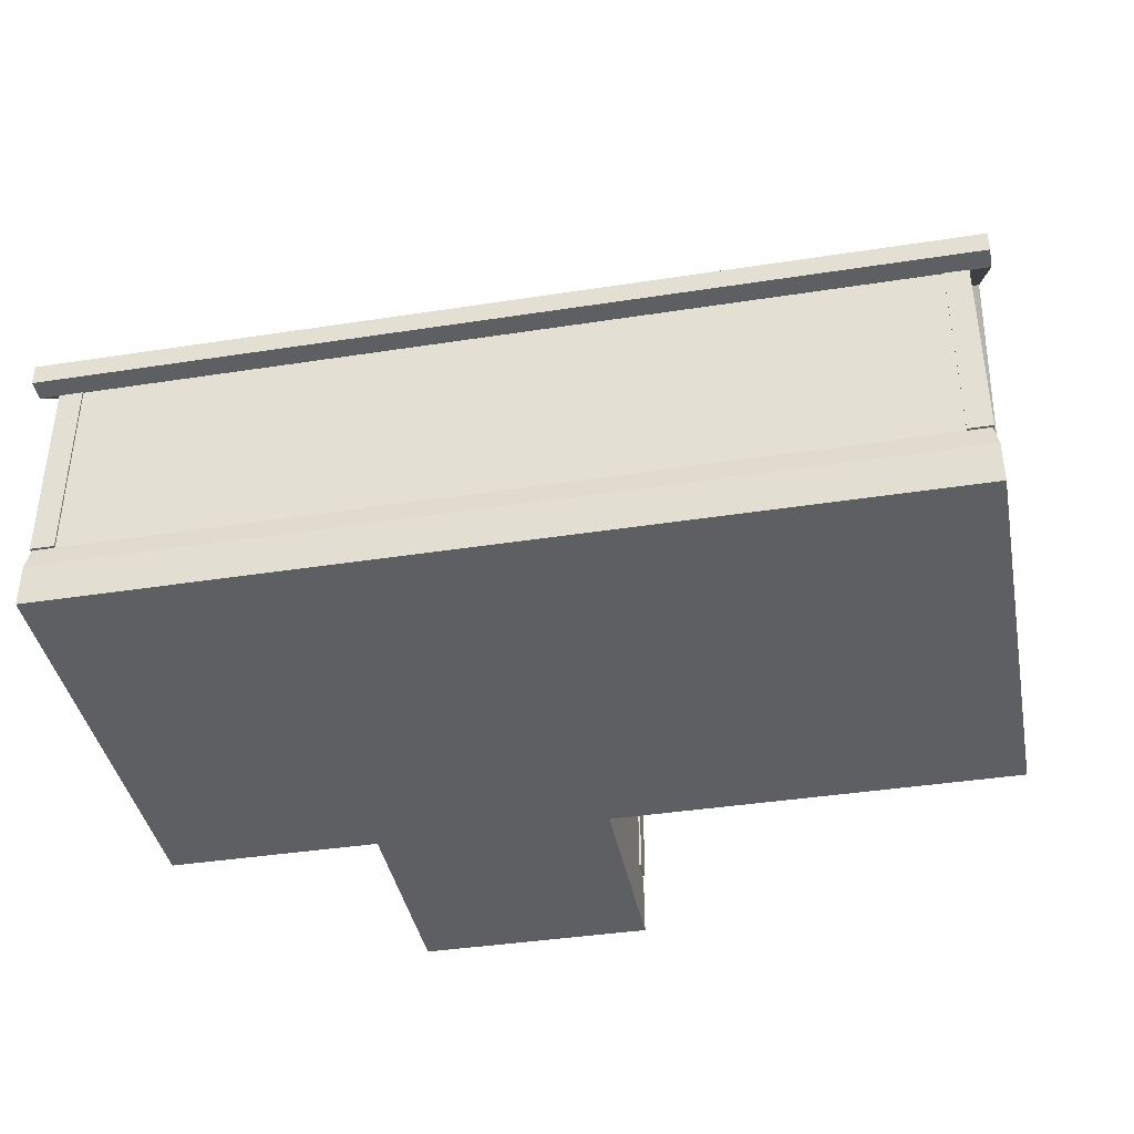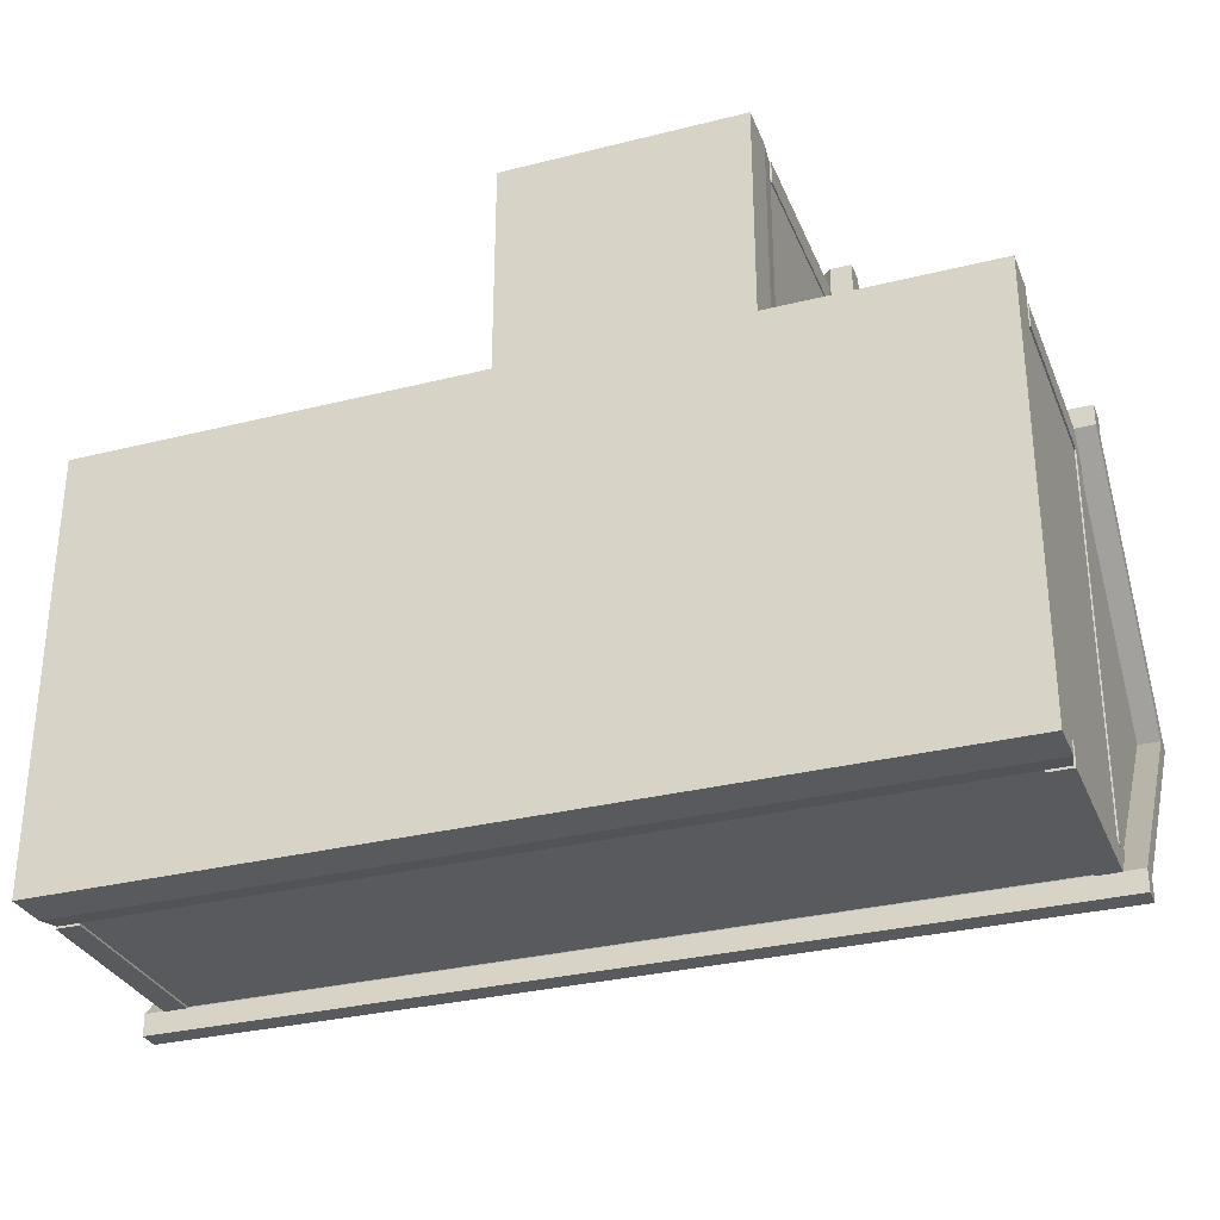
<metadata>
{"format":"obj","ext":"obj","renderer":"f3d","projection":"perspective","resolution":1024,"background":"white","views":[{"elev":-39.7,"azim":-169.1,"up":"+Y"},{"elev":-31.0,"azim":19.8,"up":"+Z"}]}
</metadata>
<code>
o Wall9
v 19 3 -10
v 19 3 -9
v 0 3 -9
v 0 3 -10
v 19 13 -10
v 0 13 -10
v 0 13 -9
v 19 13 -9
f 2 8 7 3
f 1 2 3 4
f 5 6 7 8
f 1 5 8 2
f 3 7 6 4
f 5 1 4 6
o Roof2
v 10.15 11.88 21
v 10.15 12.98 21
v 4.507 17.98 21
v 4.506 16.88 21
v -1.146 12.98 21
v -1.147 11.88 21
v 11.15 11.88 21
v 11.15 12.98 21
v 11.15 11.88 10.14
v 11.15 12.98 8.981
v -2.146 12.98 21
v -2.147 11.88 21
v -2.146 12.98 8.981
v -2.147 11.88 10.14
v -1.147 11.88 10.14
v 4.506 16.88 4.776
v 10.15 11.88 10.14
v 10.15 12.98 8.981
v 4.507 17.98 3.615
v -1.146 12.98 8.981
f 9 10 11 12
f 12 11 13 14
f 9 15 16 10
f 17 18 16 15
f 13 19 20 14
f 20 19 21 22
f 14 23 24 12
f 25 9 12 24
f 26 25 24 27
f 23 28 27 24
f 27 28 13 11
f 11 10 26 27
f 10 16 18 26
f 17 25 26 18
f 25 17 15 9
f 28 21 19 13
f 23 22 21 28
f 14 20 22 23
o Cube.010
v -0.0106 3.026 19.01
v -0.0106 3.026 20.09
v -1.095 3.026 20.09
v -1.095 3.026 19.01
v -0.0106 12.97 19.01
v -1.095 12.97 19.01
v -1.095 12.97 20.09
v -0.0106 12.97 20.09
f 29 30 31 32
f 33 34 35 36
f 29 33 36 30
f 30 36 35 31
f 31 35 34 32
f 33 29 32 34
o Roof1
v -21 11.95 10.06
v -21 12.95 10.06
v -21 22.34 2.1e-05
v -21 21.34 1.6e-05
v 21 12.95 10.06
v 21 11.95 10.06
v 21 21.34 1.5e-05
v 21 22.34 2e-05
v -21 12.95 -10.06
v -21 11.95 -10.06
v 21 11.95 -10.06
v 21 12.95 -10.06
v 21 11.95 -11.06
v 21 12.95 -11.06
v -21 12.95 -11.06
v -21 11.95 -11.06
v 21 11.95 11.06
v 21 12.95 11.06
v -21 11.95 11.06
v -21 12.95 11.06
f 37 38 39 40
f 41 42 43 44
f 40 39 45 46
f 47 48 44 43
f 47 49 50 48
f 45 51 52 46
f 52 51 50 49
f 53 42 41 54
f 37 55 56 38
f 53 54 56 55
f 46 47 43 40
f 42 37 40 43
f 44 48 45 39
f 39 38 41 44
f 48 50 51 45
f 46 52 49 47
f 38 56 54 41
f 42 53 55 37
o Cube.031
v -14.25 10.2 9.022
v -14.25 10.2 10.02
v -13.95 10.2 10.02
v -13.95 10.2 9.022
v -14.25 5.793 9.022
v -13.95 5.793 9.022
v -13.95 5.793 10.02
v -14.25 5.793 10.02
f 57 58 59 60
f 61 62 63 64
f 57 61 64 58
f 58 64 63 59
f 59 63 62 60
f 61 57 60 62
o Wall4
v -1 3 10
v 0 3 10
v 1e-06 3 19
v -1 3 19
v -1 13 10
v -1 13 19
v 0 13 19
v 1e-06 13 10
f 66 72 71 67
f 65 66 67 68
f 69 70 71 72
f 65 69 72 66
f 67 71 70 68
f 69 65 68 70
o Wall3
v 0 3 -10
v 0 3 -9
v -19 3 -9
v -19 3 -10
v 0 13 -10
v -19 13 -10
v -19 13 -9
v -1e-06 13 -9
f 73 74 75 76
f 77 78 79 80
f 73 77 80 74
f 75 79 78 76
f 77 73 76 78
f 74 80 79 75
o Cube.012
v 20.08 3.026 8.992
v 20.08 3.026 10.08
v 19 3.026 10.08
v 19 3.026 8.992
v 20.08 12.97 8.992
v 19 12.97 8.992
v 19 12.97 10.08
v 20.08 12.97 10.08
f 81 82 83 84
f 85 86 87 88
f 81 85 88 82
f 82 88 87 83
f 83 87 86 84
f 85 81 84 86
o Cube.015
v -19 3.026 9
v -19 3.026 10.09
v -20.08 3.026 10.09
v -20.08 3.026 9
v -19 12.97 9
v -20.08 12.97 9
v -20.08 12.97 10.09
v -19 12.97 10.09
f 89 90 91 92
f 93 94 95 96
f 89 93 96 90
f 90 96 95 91
f 91 95 94 92
f 93 89 92 94
o Plane
v 20 3 10
v 15 3 10
v 15.14 2 10.08
v 20.19 2 10.08
v 10 3 10
v 10.09 2 10.08
v -1 3 10
v -5 3 10
v -5.053 2 10.08
v -1.015 2 10.08
v -10 3 10
v -10.1 2 10.08
v -15 3 10
v -15.15 2 10.08
v -20 3 10
v -20.2 2 10.08
v 10 3 12.5
v 10 3 16.25
v 10.09 2 16.4
v 10.09 2 12.61
v 10 3 20
v 10.09 2 20.2
v -1 3 12.5
v -1.015 2 12.61
v -1 3 16.25
v -1.015 2 16.4
v -1 3 20
v -1.015 2 20.2
v -20 3 -6.25
v -20 3 -10
v -20.2 2 -10.15
v -20.2 2 -6.36
v -20 3 -2.5
v -20.2 2 -2.566
v -20 3 1.25
v -20.2 2 1.227
v -20 3 5
v -20.2 2 5.021
v -15 3 -10
v -15.15 2 -10.15
v -10 3 -10
v -10.1 2 -10.15
v -5 3 -10
v -1 3 -10
v -1.015 2 -10.15
v -5.053 2 -10.15
v 15 3 -10
v 20 3 -10
v 20.19 2 -10.15
v 15.14 2 -10.15
v 10 3 -10
v 10.09 2 -10.15
v 5 3 -10
v 5.042 2 -10.15
v 20 3 5
v 20.19 2 5.021
v 20 3 -6.25
v 20.19 2 -6.36
v 20 3 -2.5
v 20.19 2 -2.566
v 20 3 1.25
v 20.19 2 1.227
v 5 3 20
v 5.042 2 20.2
v -1.015 -1.5e-05 20.26
v 5.042 -1.5e-05 20.26
v 10.09 -1.5e-05 20.26
v 20.19 -5e-06 5.044
v 20.19 -0 1.24
v 20.19 0 -2.565
v 20.19 5e-06 -6.369
v 20.19 1e-05 -10.17
v 20.19 -1e-05 10.12
v 10.09 1e-05 -10.17
v 5.042 1e-05 -10.17
v -1.015 1e-05 -10.17
v 15.14 1e-05 -10.17
v -5.053 1e-05 -10.17
v -10.1 1e-05 -10.17
v -15.15 1e-05 -10.17
v -20.2 1e-05 -10.17
v -20.2 -5e-06 5.044
v -20.2 -1e-05 10.12
v -20.2 -0 1.24
v -20.2 0 -2.565
v -20.2 5e-06 -6.369
v -1.015 -1.5e-05 16.46
v -1.015 -1e-05 12.65
v -1.015 -1e-05 10.12
v 10.09 -1e-05 12.65
v 10.09 -1e-05 10.12
v 10.09 -1.5e-05 16.46
v -15.15 -1e-05 10.12
v -10.1 -1e-05 10.12
v -5.053 -1e-05 10.12
v 15.14 -1e-05 10.12
v -15.15 5e-06 -6.369
v -10.1 5e-06 -6.369
v -15.15 0 -2.565
v -10.1 0 -2.565
v -5.053 5e-06 -6.369
v -1.015 5e-06 -6.369
v -5.053 0 -2.565
v -1.015 0 -2.565
v -15.15 -0 1.24
v -10.1 -0 1.24
v -15.15 -5e-06 5.044
v -10.1 -5e-06 5.044
v -5.053 -0 1.24
v -1.015 -0 1.24
v -5.053 -5e-06 5.044
v -1.015 -5e-06 5.044
v 5.042 5e-06 -6.369
v 10.09 5e-06 -6.369
v 5.042 0 -2.565
v 10.09 0 -2.565
v 15.14 5e-06 -6.369
v 15.14 0 -2.565
v 5.042 -0 1.24
v 10.09 -0 1.24
v 5.042 -5e-06 5.044
v 10.09 -5e-06 5.044
v 15.14 -0 1.24
v 15.14 -5e-06 5.044
v 5.042 -1e-05 10.12
v 5.042 -1e-05 12.65
v 5.042 -1.5e-05 16.46
v -15 3 -6.25
v -10 3 -6.25
v -15 3 -2.5
v -10 3 -2.5
v -5 3 -6.25
v -1 3 -6.25
v -5 3 -2.5
v -1 3 -2.5
v -15 3 1.25
v -10 3 1.25
v -15 3 5
v -10 3 5
v -5 3 1.25
v -1 3 1.25
v -5 3 5
v -1 3 5
v 5 3 -6.25
v 10 3 -6.25
v 5 3 -2.5
v 10 3 -2.5
v 15 3 -6.25
v 15 3 -2.5
v 5 3 1.25
v 10 3 1.25
v 5 3 5
v 10 3 5
v 15 3 1.25
v 15 3 5
v 5 3 10
v 5 3 12.5
v 5 3 16.25
f 97 98 99 100
f 98 101 102 99
f 103 104 105 106
f 104 107 108 105
f 107 109 110 108
f 109 111 112 110
f 113 114 115 116
f 114 117 118 115
f 101 113 116 102
f 119 103 106 120
f 121 119 120 122
f 123 121 122 124
f 125 126 127 128
f 129 125 128 130
f 131 129 130 132
f 133 131 132 134
f 111 133 134 112
f 126 135 136 127
f 135 137 138 136
f 139 140 141 142
f 137 139 142 138
f 143 144 145 146
f 147 143 146 148
f 140 149 150 141
f 149 147 148 150
f 151 97 100 152
f 144 153 154 145
f 153 155 156 154
f 155 157 158 156
f 157 151 152 158
f 117 159 160 118
f 159 123 124 160
f 160 124 161 162
f 118 160 162 163
f 158 152 164 165
f 156 158 165 166
f 154 156 166 167
f 145 154 167 168
f 152 100 169 164
f 150 148 170 171
f 141 150 171 172
f 148 146 173 170
f 146 145 168 173
f 138 142 174 175
f 142 141 172 174
f 136 138 175 176
f 127 136 176 177
f 112 134 178 179
f 134 132 180 178
f 132 130 181 180
f 130 128 182 181
f 128 127 177 182
f 124 122 183 161
f 122 120 184 183
f 120 106 185 184
f 102 116 186 187
f 115 118 163 188
f 116 115 188 186
f 110 112 179 189
f 108 110 189 190
f 105 108 190 191
f 106 105 191 185
f 99 102 187 192
f 100 99 192 169
f 182 177 176 193
f 193 176 175 194
f 181 182 193 195
f 195 193 194 196
f 194 175 174 197
f 197 174 172 198
f 196 194 197 199
f 199 197 198 200
f 180 181 195 201
f 201 195 196 202
f 178 180 201 203
f 203 201 202 204
f 202 196 199 205
f 205 199 200 206
f 204 202 205 207
f 207 205 206 208
f 198 172 171 209
f 209 171 170 210
f 200 198 209 211
f 211 209 210 212
f 210 170 173 213
f 213 173 168 167
f 212 210 213 214
f 214 213 167 166
f 206 200 211 215
f 215 211 212 216
f 208 206 215 217
f 217 215 216 218
f 216 212 214 219
f 219 214 166 165
f 218 216 219 220
f 220 219 165 164
f 179 178 203 189
f 189 203 204 190
f 190 204 207 191
f 191 207 208 185
f 185 208 217 221
f 221 217 218 187
f 184 185 221 222
f 222 221 187 186
f 187 218 220 192
f 192 220 164 169
f 183 184 222 223
f 223 222 186 188
f 161 183 223 162
f 162 223 188 163
f 135 126 125 224
f 137 135 224 225
f 224 125 129 226
f 225 224 226 227
f 139 137 225 228
f 140 139 228 229
f 228 225 227 230
f 229 228 230 231
f 226 129 131 232
f 227 226 232 233
f 232 131 133 234
f 233 232 234 235
f 230 227 233 236
f 231 230 236 237
f 236 233 235 238
f 237 236 238 239
f 149 140 229 240
f 147 149 240 241
f 240 229 231 242
f 241 240 242 243
f 143 147 241 244
f 144 143 244 153
f 244 241 243 245
f 153 244 245 155
f 242 231 237 246
f 243 242 246 247
f 246 237 239 248
f 247 246 248 249
f 245 243 247 250
f 155 245 250 157
f 250 247 249 251
f 157 250 251 151
f 234 133 111 109
f 235 234 109 107
f 238 235 107 104
f 239 238 104 103
f 248 239 103 252
f 249 248 252 101
f 252 103 119 253
f 101 252 253 113
f 251 249 101 98
f 151 251 98 97
f 253 119 121 254
f 113 253 254 114
f 254 121 123 159
f 114 254 159 117
o Cube.027
v -14.25 10.22 9.022
v -14.25 10.22 10.02
v -14.25 10.51 10.02
v -14.25 10.51 9.022
v -4.764 10.22 9.022
v -4.764 10.51 9.022
v -4.764 10.51 10.02
v -4.764 10.22 10.02
f 255 256 257 258
f 259 260 261 262
f 255 259 262 256
f 256 262 261 257
f 257 261 260 258
f 259 255 258 260
o Cube.026
v -20 11.87 8.989
v -20 12.96 8.989
v -20.06 12.96 8.989
v -20.06 11.87 8.989
v -20 11.87 -8.995
v -20.06 11.87 -8.995
v -20.06 12.96 -8.995
v -20 12.96 -8.995
f 263 264 265 266
f 267 268 269 270
f 263 267 270 264
f 264 270 269 265
f 265 269 268 266
f 267 263 266 268
o Cube.024
v 2.364 10.59 19.46
v 2.364 10.59 20.04
v 2.364 10.99 20.04
v 2.364 10.99 19.46
v 6.615 10.59 19.46
v 6.615 10.99 19.46
v 6.615 10.99 20.04
v 6.615 10.59 20.04
f 271 272 273 274
f 275 276 277 278
f 271 275 278 272
f 272 278 277 273
f 273 277 276 274
f 275 271 274 276
o Wall5
v 2 3.034 20
v 0 3.034 20
v 0 3.034 19
v 2 3.034 19
v 7 3.034 19
v 9 3.034 19
v 9 3.034 20
v 7 3.034 20
v 9 11 19
v 9 11 20
v 9 13 19
v 9 13 20
v 0 11 20
v 0 11 19
v 0 13 20
v 0 13 19
v 2 11 20
v 2 11 19
v 7 11 20
v 7 11 19
v 4.5 16.88 19
v 4.5 16.88 20
v 4.5 11 20
v 4.5 11 19
f 279 280 281 282
f 283 284 285 286
f 284 287 288 285
f 287 289 290 288
f 280 291 292 281
f 291 293 294 292
f 291 280 279 295
f 281 292 296 282
f 297 286 285 288
f 287 284 283 298
f 289 299 300 290
f 297 301 302 298
f 290 300 301 288
f 289 287 302 299
f 287 288 301 302
f 283 286 297 298
f 293 300 299 294
f 291 292 302 301
f 293 291 301 300
f 294 299 302 292
f 295 296 302 301
f 282 296 295 279
o Wall2
v -19.5 3 -9
v -19 3 -9
v -19 3 0
v -19.5 3 0
v -20 3 -9
v -20 3 0
v -19 3 9
v -19.5 3 9
v -20 3 9
v -20 21.4 1.5e-05
v -20 13 9
v -19.5 13 9
v -19.5 21.4 1.5e-05
v -20 13 -9
v -19.5 13 -9
v -19 13 9
v -19 21.4 1.5e-05
v -19 13 -9
v -20 8 -9
v -19.5 8 -9
v -19 13.27 -9
v -19 13.27 1e-05
v -19 13.27 9
v -19.5 8 9
v -20 8 9
v -20 8 5e-06
f 304 323 324 305
f 305 324 325 309
f 303 304 305 306
f 307 303 306 308
f 306 305 309 310
f 308 306 310 311
f 312 313 314 315
f 316 312 315 317
f 315 314 318 319
f 317 315 319 320
f 321 316 317 322
f 307 321 322 303
f 322 317 320 323
f 303 322 323 304
f 323 320 319 324
f 324 319 318 325
f 325 318 314 326
f 309 325 326 310
f 326 314 313 327
f 310 326 327 311
f 321 307 308 328
f 316 321 328 312
f 328 308 311 327
f 312 328 327 313
o Cube.013
v 20.08 3.026 -10.09
v 20.08 3.026 -9.004
v 19 3.026 -9.004
v 19 3.026 -10.09
v 20.08 12.97 -10.09
v 19 12.97 -10.09
v 19 12.97 -9.004
v 20.08 12.97 -9.004
f 329 330 331 332
f 333 334 335 336
f 329 333 336 330
f 330 336 335 331
f 331 335 334 332
f 333 329 332 334
o Cube.028
v -14.25 5.487 9.022
v -14.25 5.487 10.02
v -14.25 5.785 10.02
v -14.25 5.785 9.022
v -4.764 5.487 9.022
v -4.764 5.785 9.022
v -4.764 5.785 10.02
v -4.764 5.487 10.02
f 337 338 339 340
f 341 342 343 344
f 337 341 344 338
f 338 344 343 339
f 339 343 342 340
f 341 337 340 342
o Cube.022
v 2.369 3.026 19.46
v 2.369 3.026 20.04
v 1.974 3.026 20.04
v 1.974 3.026 19.46
v 2.369 10.98 19.46
v 1.974 10.98 19.46
v 1.974 10.98 20.04
v 2.369 10.98 20.04
f 345 346 347 348
f 349 350 351 352
f 345 349 352 346
f 346 352 351 347
f 347 351 350 348
f 349 345 348 350
o Cube.025
v 20.08 11.87 8.989
v 20.08 12.96 8.989
v 20.01 12.96 8.989
v 20.01 11.87 8.989
v 20.08 11.87 -8.995
v 20.01 11.87 -8.995
v 20.01 12.96 -8.995
v 20.08 12.96 -8.995
f 353 354 355 356
f 357 358 359 360
f 353 357 360 354
f 354 360 359 355
f 355 359 358 356
f 357 353 356 358
o Wall7
v 19 3 9
v 19 3 10
v 9 3 10
v 9 3 9
v 19 13 9
v 9 13 9
v 9 13 10
v 19 13 10
v 9 13 9
v 9 13 10
v 9 3 9
v 9 3 10
f 365 361 364 366
f 367 366 369 370
f 366 364 371 369
f 363 367 370 372
f 364 363 372 371
f 372 370 369 371
f 361 362 363 364
f 365 366 367 368
f 361 365 368 362
f 362 368 367 363
o Cube.029
v -9.505 10.21 9.022
v -9.505 10.21 10.02
v -9.206 10.21 10.02
v -9.206 10.21 9.022
v -9.505 5.789 9.022
v -9.206 5.789 9.022
v -9.206 5.789 10.02
v -9.505 5.789 10.02
f 373 374 375 376
f 377 378 379 380
f 373 377 380 374
f 374 380 379 375
f 375 379 378 376
f 377 373 376 378
o Cube.011
v 10.07 3.026 18.99
v 10.07 3.026 20.08
v 8.981 3.026 20.08
v 8.981 3.026 18.99
v 10.07 12.97 18.99
v 8.981 12.97 18.99
v 8.981 12.97 20.08
v 10.07 12.97 20.08
f 381 382 383 384
f 385 386 387 388
f 381 385 388 382
f 382 388 387 383
f 383 387 386 384
f 385 381 384 386
o Cube.030
v -5.046 10.22 9.022
v -5.046 10.22 10.02
v -4.747 10.22 10.02
v -4.747 10.22 9.022
v -5.046 5.796 9.022
v -4.747 5.796 9.022
v -4.747 5.796 10.02
v -5.046 5.796 10.02
f 389 390 391 392
f 393 394 395 396
f 389 393 396 390
f 390 396 395 391
f 391 395 394 392
f 393 389 392 394
o Wall6
v 9 3 10
v 10 3 10
v 10 3 19
v 9 3 19
v 9 13 10
v 9 13 19
v 10 13 19
v 10 13 10
f 401 397 400 402
f 397 398 399 400
f 401 402 403 404
f 397 401 404 398
f 398 404 403 399
f 399 403 402 400
o Ceiling
v 19 11 -9
v 19 12 -9
v 19 12 9.691
v 19 11 9.691
v -19 11 9.631
v -19 12 9.631
v -19 12 -9
v -19 11 -9
v 9.31 11 -9
v 9.916 11 9.691
v 9.31 12 -9
v 9.916 12 9.691
v 0.1265 11 9.631
v 0.3923 11 -9
v 0.3923 12 -9
v 0.1265 12 9.631
v 0.1265 11 19.03
v 0.1265 12 19.03
v 9.916 12 19.03
v 9.916 11 19.03
f 405 406 407 408
f 409 410 411 412
f 413 405 408 414
f 406 415 416 407
f 407 416 414 408
f 405 413 415 406
f 414 417 418 413
f 417 409 412 418
f 415 419 420 416
f 419 411 410 420
f 420 410 409 417
f 413 418 419 415
f 418 412 411 419
f 420 417 421 422
f 416 420 422 423
f 417 414 424 421
f 414 416 423 424
f 423 422 421 424
o Cube.023
v 6.973 3.026 19.43
v 6.973 3.026 20.04
v 6.578 3.026 20.04
v 6.578 3.026 19.43
v 6.973 10.97 19.43
v 6.578 10.97 19.43
v 6.578 10.97 20.04
v 6.973 10.97 20.04
f 425 426 427 428
f 429 430 431 432
f 425 429 432 426
f 426 432 431 427
f 427 431 430 428
f 429 425 428 430
o Cube.014
v -19 3.026 -10.09
v -19 3.026 -9.004
v -20.08 3.026 -9.004
v -20.08 3.026 -10.09
v -19 12.97 -10.09
v -20.08 12.97 -10.09
v -20.08 12.97 -9.004
v -19 12.97 -9.004
f 433 434 435 436
f 437 438 439 440
f 433 437 440 434
f 434 440 439 435
f 435 439 438 436
f 437 433 436 438
o Wall1
v 0 3 9.75
v 0 3 10
v -4.75 3 10
v -4.75 3 9.75
v 0 3 9.5
v -4.75 3 9.5
v -9.5 3 10
v -9.5 3 9.75
v -9.5 3 9.5
v 0 3 9.25
v -4.75 3 9.25
v 0 3 9
v -4.75 3 9
v -9.5 3 9.25
v -9.5 3 9
v -14.25 3 10
v -14.25 3 9.75
v -14.25 3 9.5
v -19 3 10
v -19 3 9.75
v -19 3 9.5
v -14.25 3 9.25
v -14.25 3 9
v -19 3 9.25
v -19 3 9
v -14.25 11.01 9
v -19 11.01 9
v -19 13 9.25
v -14.25 13 9.25
v -9.5 11.01 9
v -9.5 13 9.25
v -19 13 9.5
v -14.25 13 9.5
v -9.5 13 9.5
v -4.75 11.01 9
v -4.75 13 9.25
v 0 13 9
v 0 13 9.25
v -4.75 13 9.5
v 0 13 9.5
v -19 13 9.75
v -14.25 13 9.75
v -9.5 13 9.75
v -19 13 10
v -14.25 13 10
v -9.5 13 10
v -4.75 13 9.75
v 0 13 9.75
v -4.75 13 10
v -1e-06 13 10
v 0 10.5 10
v -4.75 10.5 10
v 0 8 10
v -4.75 8 10
v -9.5 10.5 10
v 0 5.5 10
v -4.75 5.5 10
v -9.5 5.5 10
v -14.25 10.5 10
v -19 10.5 10
v -14.25 8 10
v -19 8 10
v -14.25 5.5 10
v -19 5.5 10
v -19 10.5 9.75
v -19 8 9.75
v -19 10.5 9.5
v -19 8 9.5
v -19 5.5 9.75
v -19 5.5 9.5
v -19 10.5 9.25
v -19 8 9.25
v -19 10.5 9
v -19 8 9
v -19 5.5 9.25
v -19 5.5 9
v 0 10.5 9
v 0 10.5 9.25
v 0 8 9
v 0 8 9.25
v 0 10.5 9.5
v 0 8 9.5
v 0 5.5 9
v 0 5.5 9.25
v 0 5.5 9.5
v 0 10.5 9.75
v 0 8 9.75
v 0 5.5 9.75
v -4.75 5.5 9
v -4.75 8 9
v -9.5 5.5 9
v -4.75 10.5 9
v -9.5 10.5 9
v -14.25 5.5 9
v -14.25 8 9
v -14.25 10.5 9
f 501 503 534 535
f 501 535 536 499
f 495 499 536 533
f 495 533 532 492
f 494 492 532 530
f 494 530 529 497
f 498 497 529 531
f 503 498 531 534
f 517 477 478 518
f 519 517 518 520
f 518 478 480 521
f 520 518 521 522
f 523 519 520 524
f 452 523 524 450
f 524 520 522 525
f 450 524 525 445
f 521 480 488 526
f 522 521 526 527
f 526 488 490 491
f 527 526 491 493
f 525 522 527 528
f 445 525 528 441
f 528 527 493 496
f 441 528 496 442
f 523 452 453 529
f 519 523 529 530
f 529 453 455 531
f 517 519 530 532
f 477 517 532 475
f 475 532 533 470
f 531 455 463 534
f 534 463 465 516
f 535 534 516 514
f 470 533 536 466
f 536 535 514 513
f 466 536 513 467
f 441 442 443 444
f 445 441 444 446
f 444 443 447 448
f 446 444 448 449
f 450 445 446 451
f 452 450 451 453
f 451 446 449 454
f 453 451 454 455
f 448 447 456 457
f 449 448 457 458
f 457 456 459 460
f 458 457 460 461
f 454 449 458 462
f 455 454 462 463
f 462 458 461 464
f 463 462 464 465
f 466 467 468 469
f 470 466 469 471
f 469 468 472 473
f 471 469 473 474
f 475 470 471 476
f 477 475 476 478
f 476 471 474 479
f 478 476 479 480
f 473 472 481 482
f 474 473 482 483
f 482 481 484 485
f 483 482 485 486
f 479 474 483 487
f 480 479 487 488
f 487 483 486 489
f 488 487 489 490
f 491 490 489 492
f 493 491 492 494
f 492 489 486 495
f 496 493 494 497
f 442 496 497 443
f 443 497 498 447
f 495 486 485 499
f 499 485 484 500
f 501 499 500 502
f 447 498 503 456
f 503 501 502 504
f 456 503 504 459
f 500 484 481 505
f 502 500 505 506
f 505 481 472 507
f 506 505 507 508
f 504 502 506 509
f 459 504 509 460
f 509 506 508 510
f 460 509 510 461
f 507 472 468 511
f 508 507 511 512
f 511 468 467 513
f 512 511 513 514
f 510 508 512 515
f 461 510 515 464
f 515 512 514 516
f 464 515 516 465
o Wall8
v 19.5 3 -9
v 20 3 -9
v 20 3 0
v 19.5 3 0
v 19 3 -9
v 19 3 0
v 20 3 9
v 19.5 3 9
v 19 3 9
v 19 21.36 1.5e-05
v 19 13 9
v 19.5 13 9
v 19.5 21.36 1.5e-05
v 19 13 -9
v 19.5 13 -9
v 20 13 9
v 20 21.36 1.5e-05
v 20 13 -9
v 19 11.02 -9
v 19.5 8 -9
v 20 8 -9
v 20 8 5e-06
v 20 8 9
v 19.5 8 9
v 19 11.02 9
v 19 11.02 1e-05
f 555 541 542 562
f 562 542 545 561
f 537 538 539 540
f 541 537 540 542
f 540 539 543 544
f 542 540 544 545
f 546 547 548 549
f 550 546 549 551
f 549 548 552 553
f 551 549 553 554
f 555 550 551 556
f 541 555 556 537
f 556 551 554 557
f 537 556 557 538
f 557 554 553 558
f 538 557 558 539
f 558 553 552 559
f 539 558 559 543
f 559 552 548 560
f 543 559 560 544
f 560 548 547 561
f 544 560 561 545
f 550 555 562 546
f 546 562 561 547

</code>
